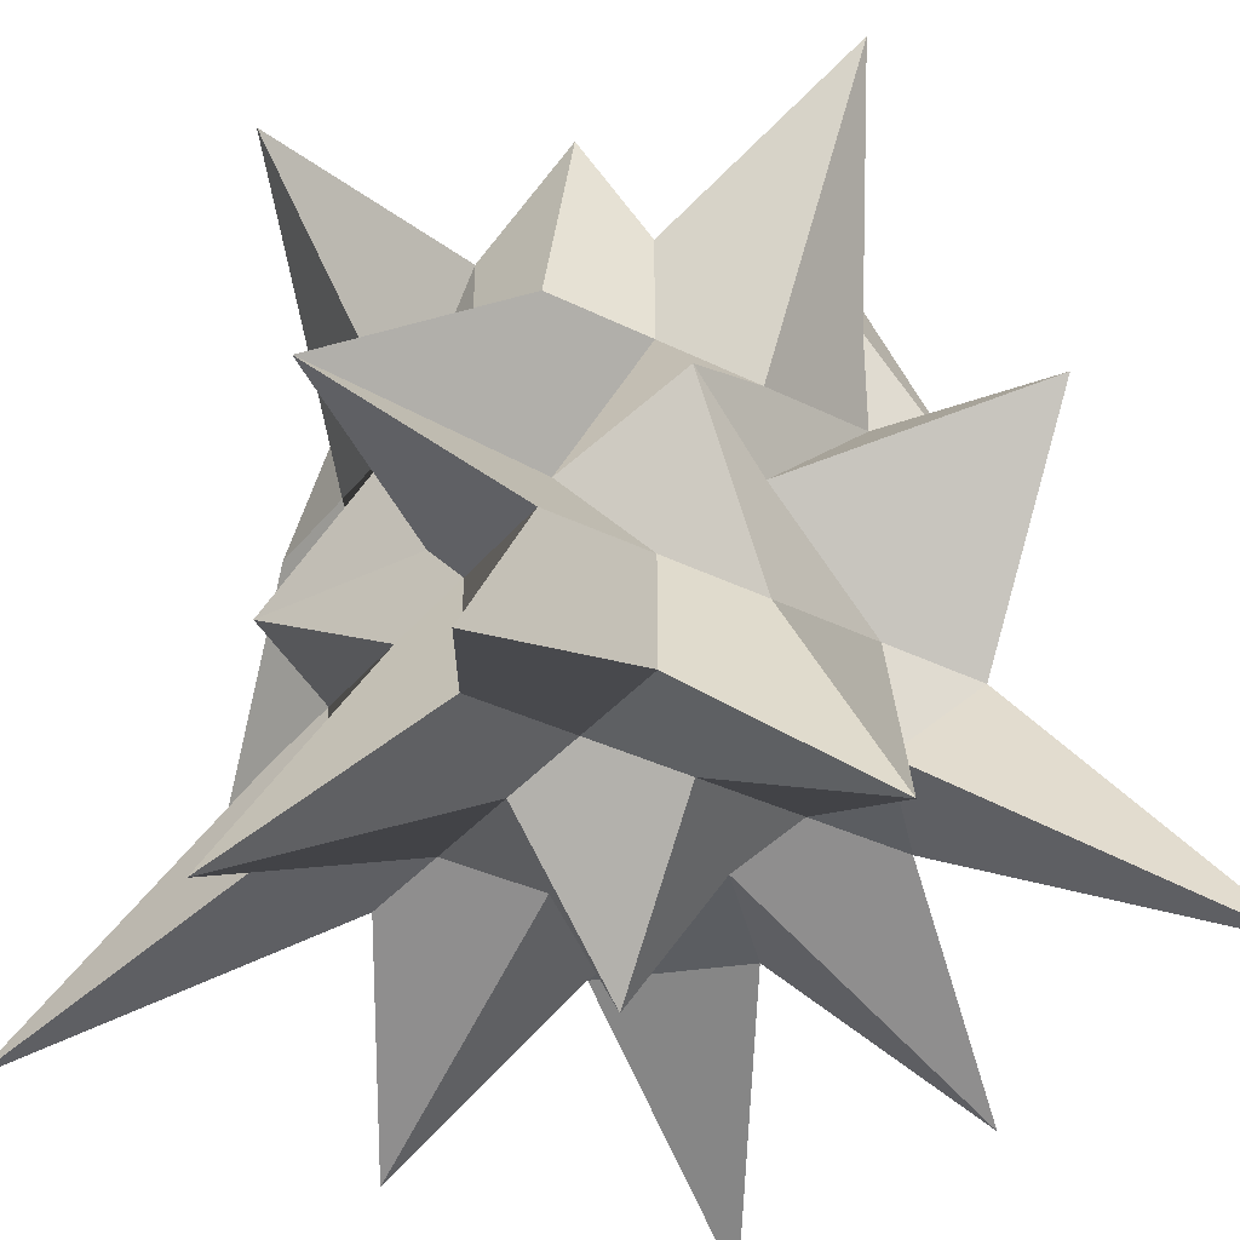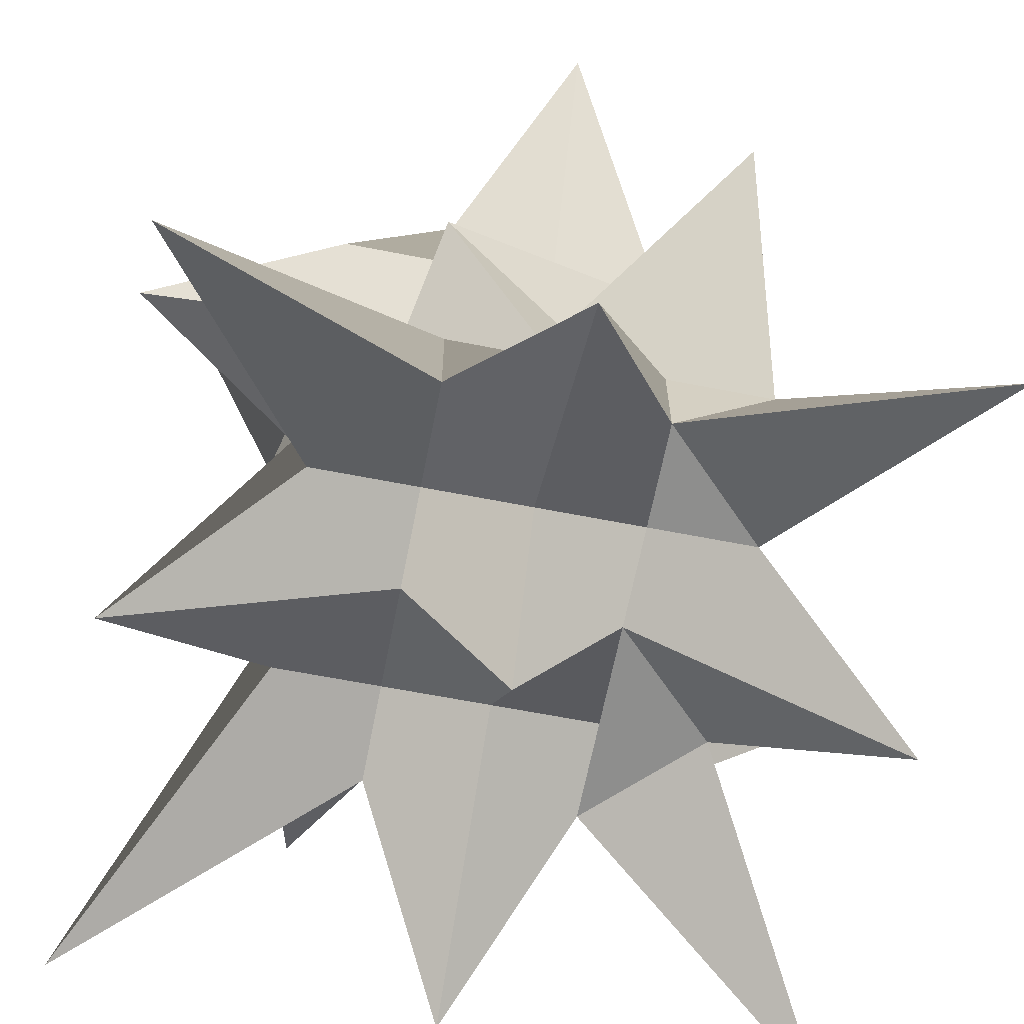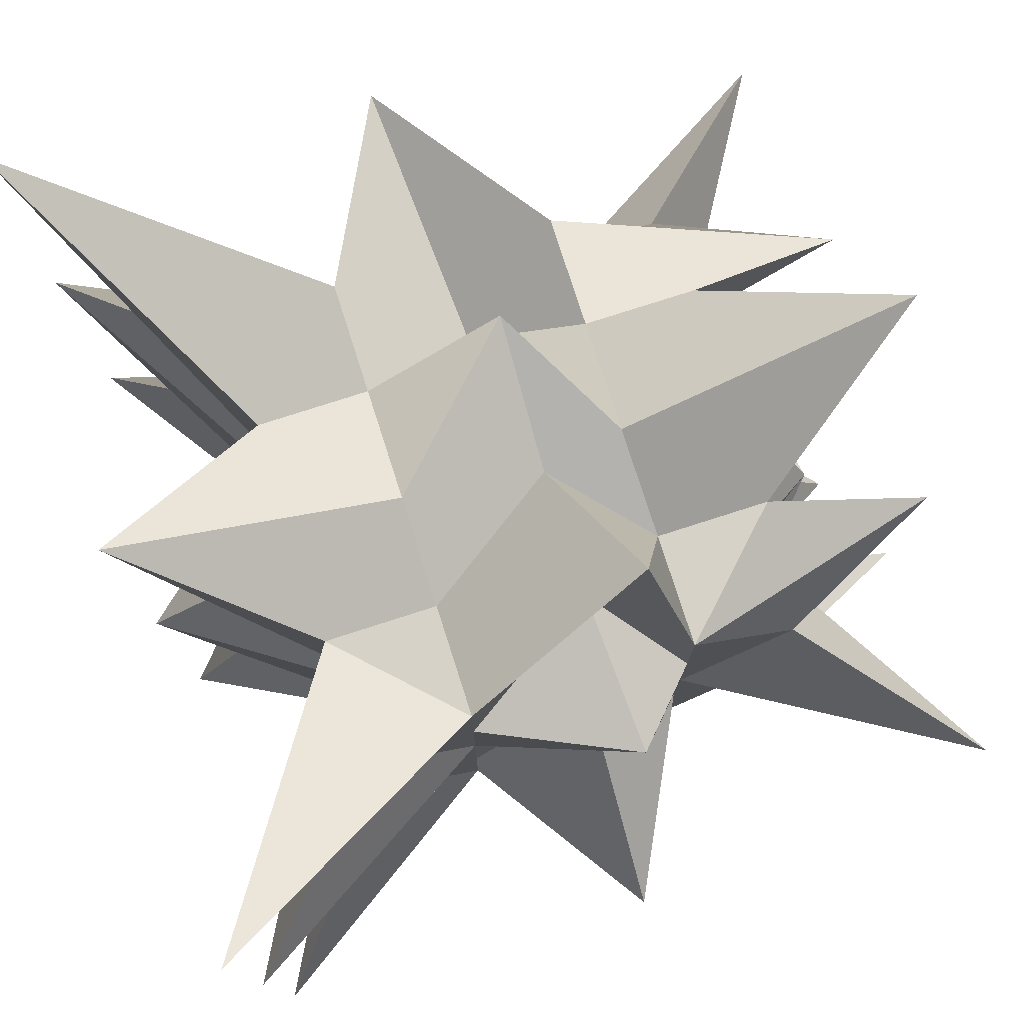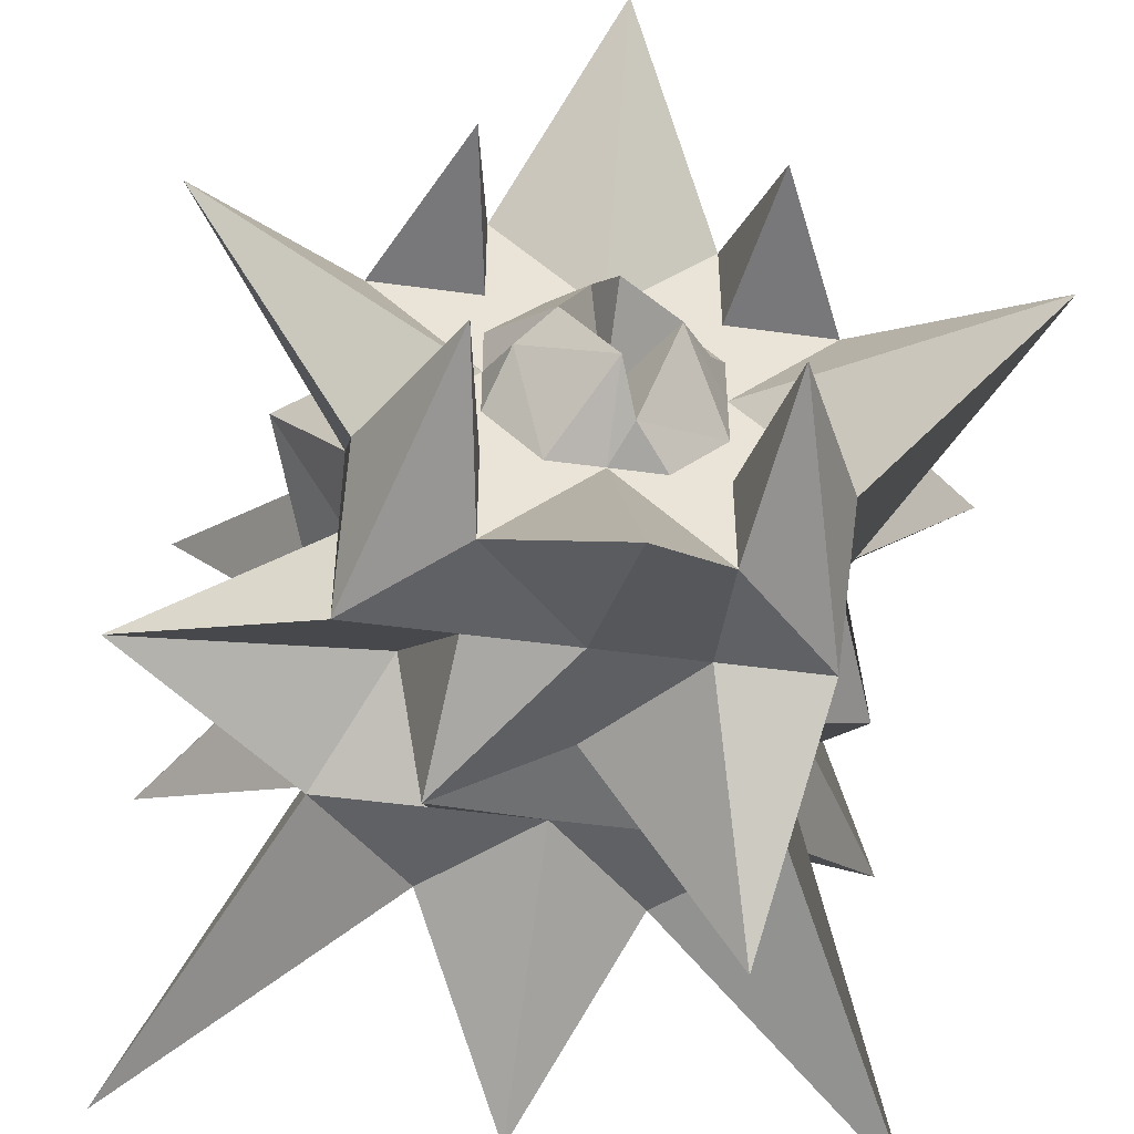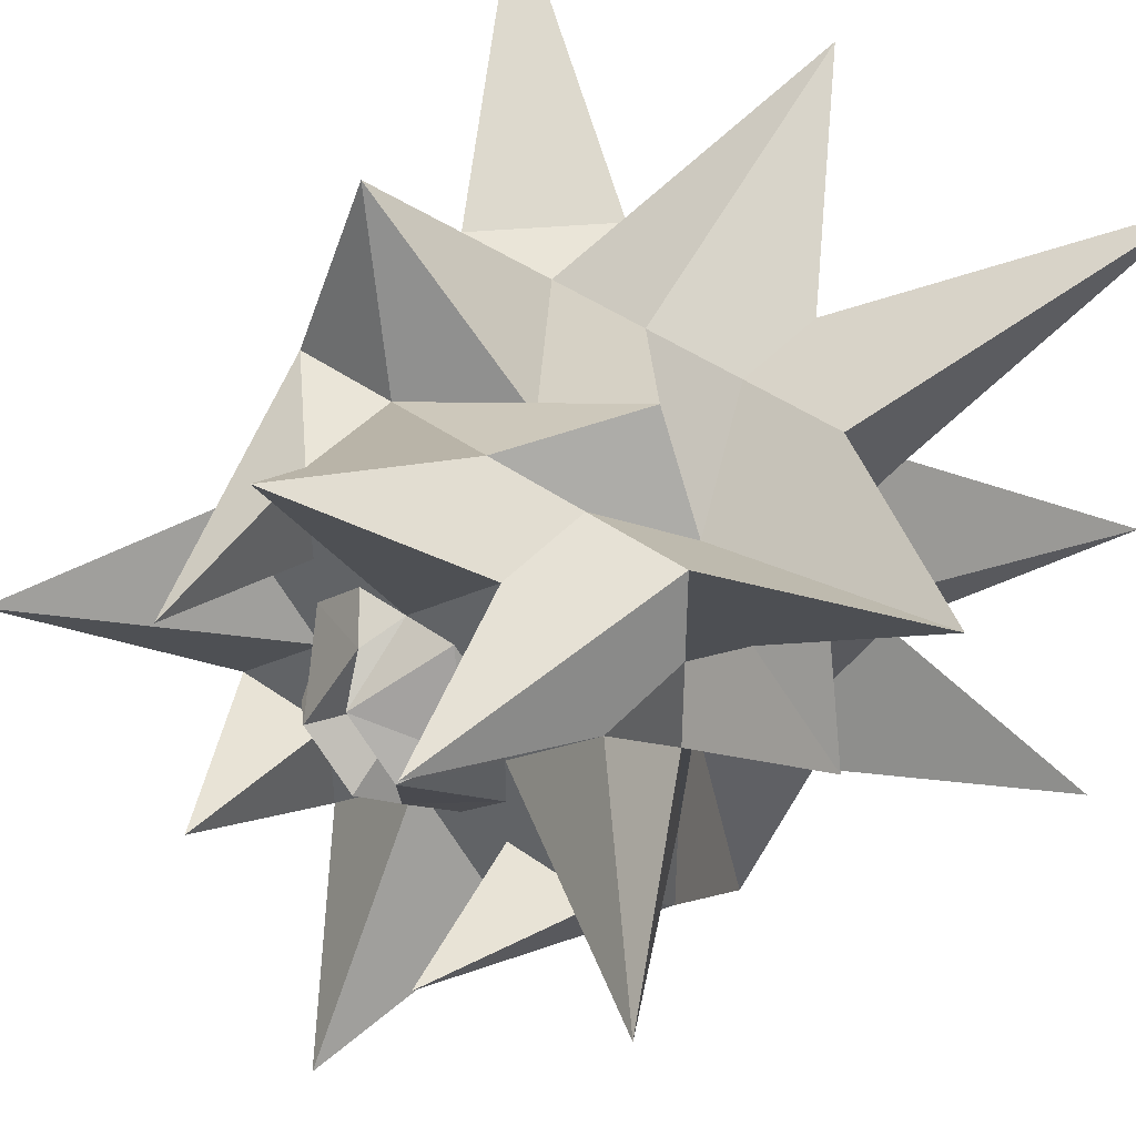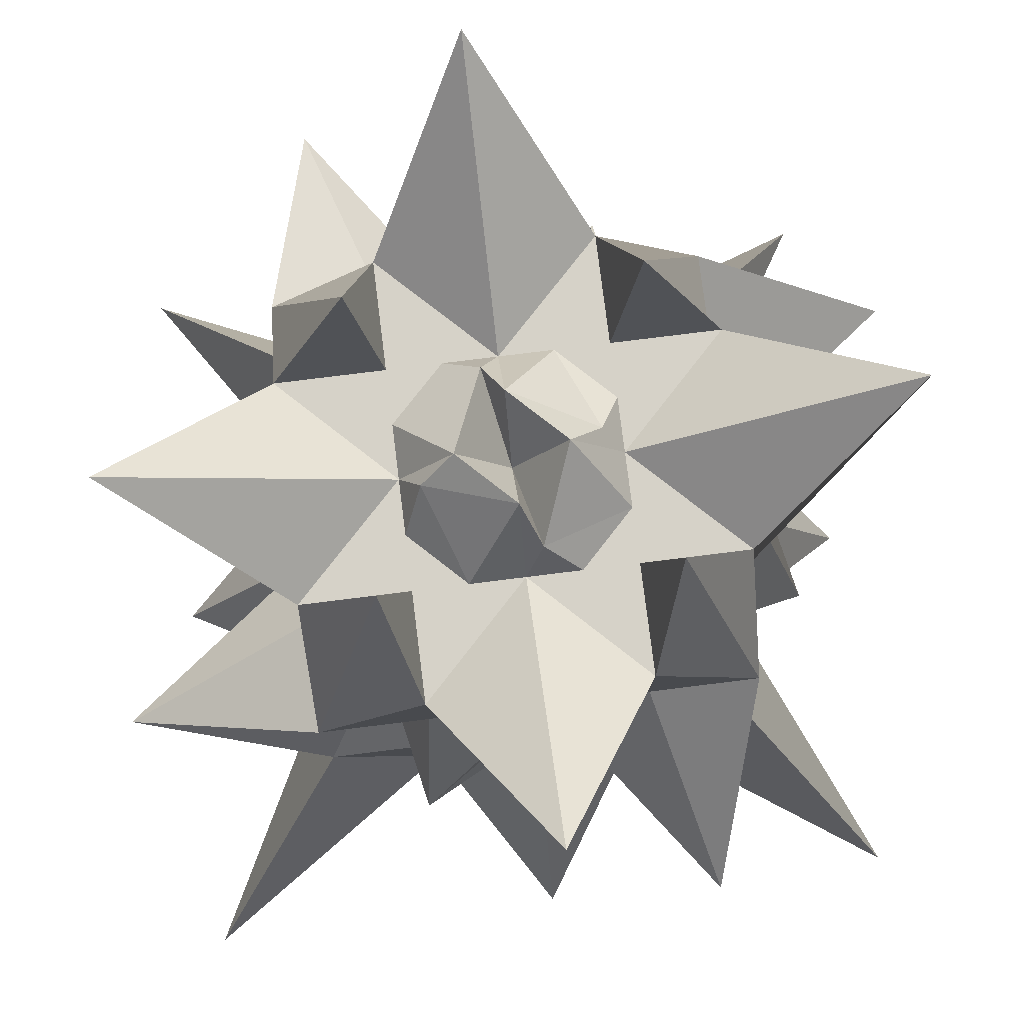
<metadata>
{"format":"obj","ext":"obj","renderer":"f3d","projection":"perspective","resolution":1024,"background":"white","views":[{"elev":-35.4,"azim":146.7,"up":"+Z"},{"elev":-64.9,"azim":168.9,"up":"+Z"},{"elev":77.8,"azim":-107.8,"up":"+Y"},{"elev":-47.3,"azim":-8.9,"up":"+Y"},{"elev":44.7,"azim":39.5,"up":"+Y"},{"elev":78.3,"azim":-7.1,"up":"+Z"}]}
</metadata>
<code>
o Cube_Cube.001
v -0.9077 -0.9077 2.5
v -0.9077 0.9077 2.5
v -2.5 -2.5 -2.5
v -2.5 2.5 -2.5
v 0.9077 -0.9077 2.5
v 0.9077 0.9077 2.5
v 2.5 -2.5 -2.5
v 2.5 2.5 -2.5
v -2.699 -1.129 0.1006
v -2.5 0 2.5
v -1.101 2.673 0.4608
v -2.5 0 -2.5
v 0 -2.5 -2.5
v 0 2.5 -2.5
v 2.5 0 -2.5
v 1.101 -2.673 -0.4608
v 2.699 1.129 -0.1006
v 2.5 0 2.5
v 0 -2.5 2.5
v 0 2.5 2.5
v 0.7993 1.901 0.1801
v -0.7993 -1.901 -0.1801
v 0 0 1.372
v 1.9 -0.7723 -0.2807
v 0 0 -2.5
v -1.9 0.7723 0.2807
v -1.433 -1.433 0.7163
v -1.433 0.7163 1.433
v -1.433 1.433 -0.7163
v -1.433 -0.7163 -1.433
v -0.7163 -1.433 -1.433
v 0.7163 1.433 -1.433
v 1.433 -0.7163 -1.433
v 1.433 -1.433 -0.7163
v 1.433 1.433 0.7163
v 1.433 -0.7163 1.433
v 0.7163 -1.433 1.433
v -0.7163 1.433 1.433
v -1.433 -1.433 -0.7163
v -1.433 -0.7163 1.433
v -1.433 1.433 0.7163
v -1.433 0.7163 -1.433
v 0.7163 -1.433 -1.433
v -0.7163 1.433 -1.433
v 1.433 0.7163 -1.433
v 1.433 -1.433 0.7163
v 1.433 1.433 -0.7163
v 1.433 0.7163 1.433
v -0.7163 -1.433 1.433
v 0.7163 1.433 1.433
v 0 1.433 0.7163
v 0 1.433 -0.7163
v 1.002 0.8682 0.02279
v -0.08638 1.311 0.1837
v 0 -1.433 0.7163
v 0 -1.433 -0.7163
v -1.002 -0.8682 -0.02279
v 0.08638 -1.311 -0.1837
v -0.7163 0 1.433
v 0.7163 0 1.433
v 0 -0.7163 1.433
v 0 0.7163 1.433
v 1.433 0 0.7163
v 1.433 0 -0.7163
v 0.8598 -0.9873 -0.2125
v 1.318 0.1022 -0.1092
v 0.7163 0 -1.433
v -0.7163 0 -1.433
v 0 -0.7163 -1.433
v 0 0.7163 -1.433
v -1.433 0 -0.7163
v -1.433 0 0.7163
v -1.318 -0.1022 0.1092
v -0.8598 0.9873 0.2125
v -1.433 0.7163 0.7163
v -1.433 -0.7163 0.7163
v -1.433 -0.7163 -0.7163
v -0.7163 0.7163 -1.433
v -0.7163 -0.7163 -1.433
v 0.7163 -0.7163 -1.433
v 1.433 0.7163 -0.7163
v 1.433 -0.7163 -0.7163
v 1.433 -0.7163 0.7163
v 0.7163 0.7163 1.433
v 0.7163 -0.7163 1.433
v -0.7163 -0.7163 1.433
v 0.7163 -1.433 -0.7163
v -0.7163 -1.433 -0.7163
v -0.7163 -1.433 0.7163
v -0.7163 1.433 -0.7163
v 0.7163 1.433 -0.7163
v 0.7163 1.433 0.7163
v -0.7163 1.433 0.7163
v 0.7163 -1.433 0.7163
v -0.7163 0.7163 1.433
v 1.433 0.7163 0.7163
v 0.7163 0.7163 -1.433
v -1.433 0.7163 -0.7163
v 0.3582 0 1.966
v 0 0.3582 1.966
v -0.3582 0 1.966
v 0 -0.3582 1.966
v 0.3582 0.7163 1.433
v 0.7163 0.3582 1.433
v 0.3582 -0.7163 1.433
v 0.7163 -0.3582 1.433
v -0.3582 -0.7163 1.433
v -0.7163 -0.3582 1.433
v -0.3582 0.7163 1.433
v -0.7163 0.3582 1.433
v -0.125 0.5857 1.709
v -0.5831 -0.1253 1.755
v 0.5831 0.1253 1.644
v 0.125 -0.5857 1.69
f 29 42 98
f 97 32 8 45
f 96 35 6 48
f 46 37 94
f 41 38 93
f 92 51 20 50
f 91 52 21 53
f 90 29 11 54
f 55 49 89
f 88 22 57
f 87 34 16 58
f 59 10 40
f 50 62 103
f 83 63 18 36
f 82 64 24 65
f 81 47 17 66
f 80 67 15 33
f 79 68 25 69
f 78 44 14 70
f 71 30 77
f 72 73 76
f 75 41 11 74
f 75 26 72
f 28 72 10
f 28 41 75
f 40 27 1
f 40 72 76
f 39 30 3
f 9 73 77 39
f 73 71 77
f 68 78 70 25
f 12 42 78 68
f 42 44 78
f 31 79 69 13
f 30 31 3
f 30 68 79
f 43 80 33 7
f 13 69 80 43
f 69 25 67 80
f 64 81 66 24
f 15 45 81 64
f 45 8 47 81
f 34 82 65 16
f 7 33 82 34
f 33 15 64 82
f 46 36 5
f 16 65 83 46
f 65 24 63 83
f 48 104 60
f 61 37 105
f 107 86 49
f 112 59 108
f 56 87 58 22
f 43 56 13
f 43 34 87
f 39 57 9
f 31 39 3
f 31 56 88
f 27 49 1
f 9 57 89 27
f 22 89 57
f 52 90 54 21
f 14 44 90 52
f 44 29 90
f 47 91 53 17
f 8 32 91 47
f 32 14 52 91
f 35 92 50 6
f 17 53 92 35
f 53 21 51 92
f 51 93 38 20
f 21 54 93 51
f 55 94 37 19
f 58 55 22
f 109 110 111
f 38 95 109
f 63 48 18
f 24 66 96 63
f 67 97 45 15
f 25 70 97 67
f 70 14 32 97
f 71 42 12
f 26 98 71
f 74 29 98
f 62 111 100
f 107 108 86
f 60 104 113 99
f 104 103 113
f 114 61 105
f 106 105 85
f 29 4 42
f 46 5 37
f 41 2 38
f 55 19 49
f 88 56 22
f 40 86 108
f 108 59 40
f 103 84 50
f 50 20 62
f 71 12 30
f 72 26 73
f 75 74 26
f 28 75 72
f 28 2 41
f 40 76 27
f 40 10 72
f 39 77 30
f 73 26 71
f 42 4 44
f 30 79 31
f 30 12 68
f 46 83 36
f 60 18 48
f 48 84 104
f 19 37 61
f 37 85 105
f 49 19 61
f 61 107 49
f 112 101 59
f 43 87 56
f 43 7 34
f 39 88 57
f 31 88 39
f 31 13 56
f 27 89 49
f 22 55 89
f 44 4 29
f 58 94 55
f 109 95 110
f 109 62 38
f 62 20 38
f 63 96 48
f 71 98 42
f 26 74 98
f 74 11 29
f 62 109 111
f 107 112 108
f 104 84 103
f 114 102 61
f 106 114 105
f 95 2 28
f 76 9 27
f 103 100 113
f 6 84 48
f 5 85 37
f 106 36 60
f 86 1 49
f 11 93 54
f 16 94 58
f 110 95 28
f 66 17 35 96
f 101 110 59
f 102 107 61
f 106 99 114
f 95 38 2
f 76 73 9
f 103 62 100
f 6 50 84
f 5 36 85
f 85 36 106
f 36 18 60
f 86 40 1
f 11 41 93
f 16 46 94
f 10 59 28
f 59 110 28
f 101 111 110
f 102 112 107
f 106 60 99
f 114 23 102
f 23 111 101
f 102 101 112
f 99 100 23
f 114 99 23
f 23 100 111
f 102 23 101
f 99 113 100

</code>
